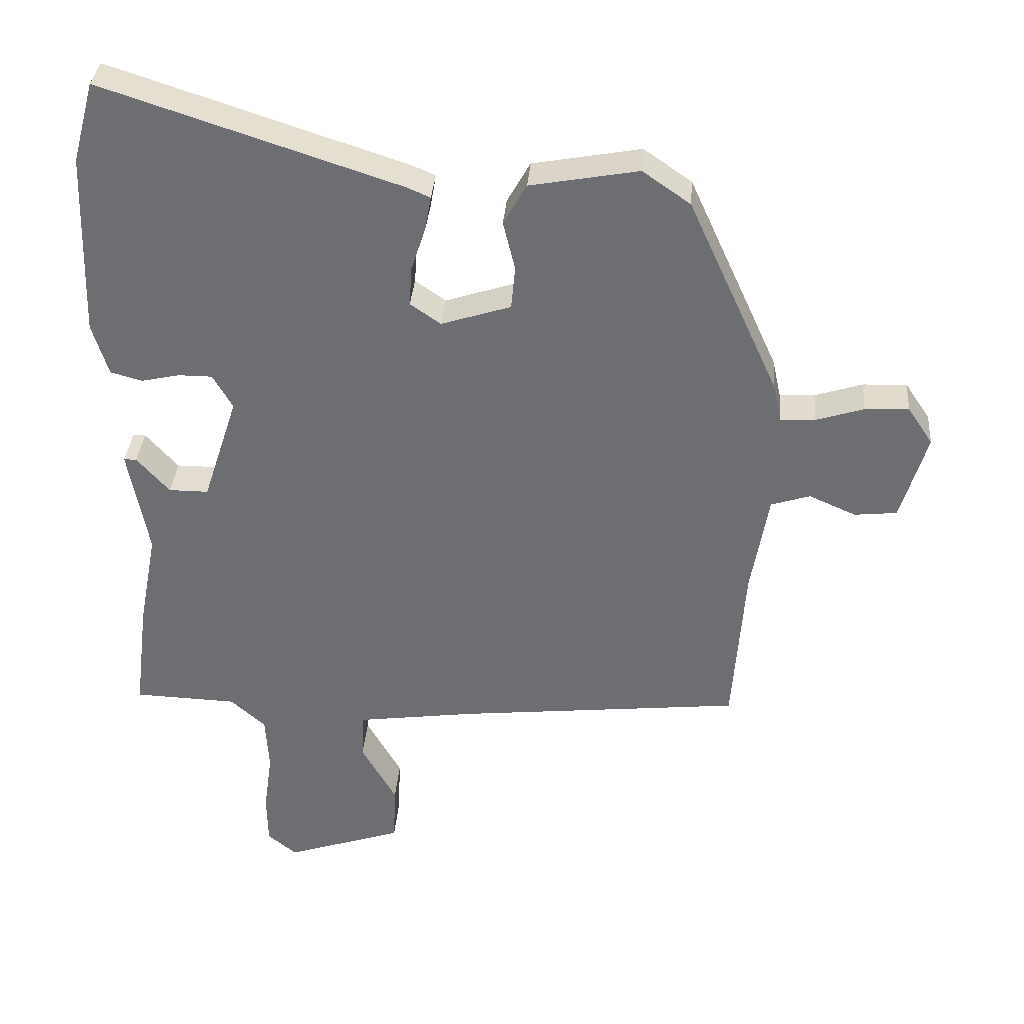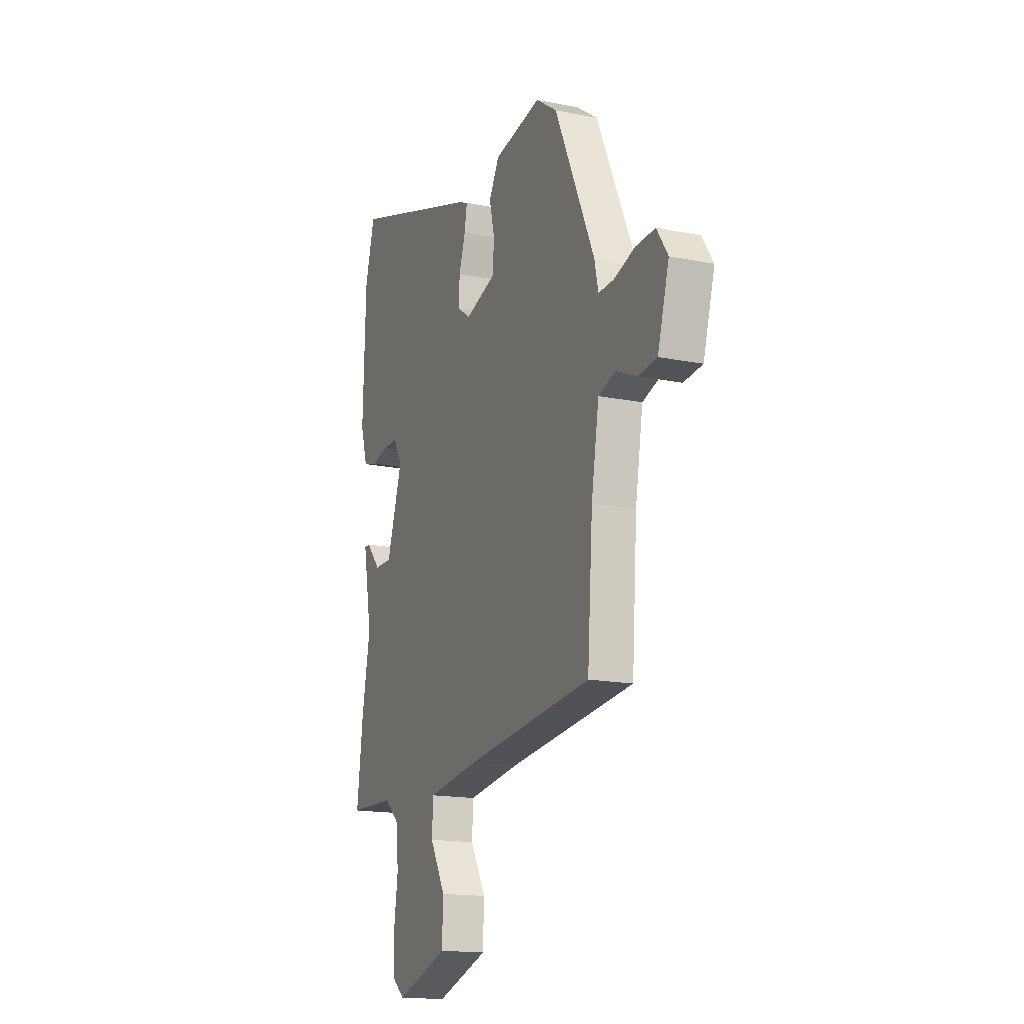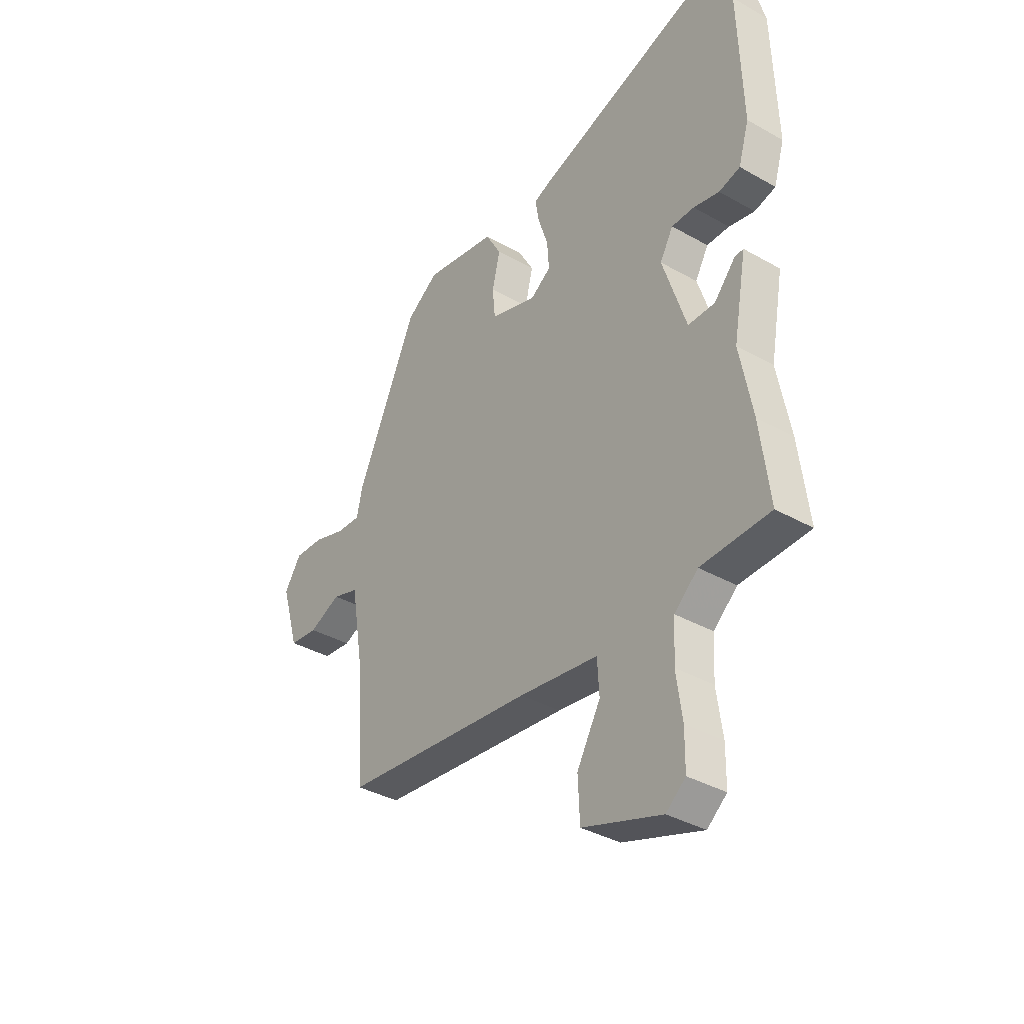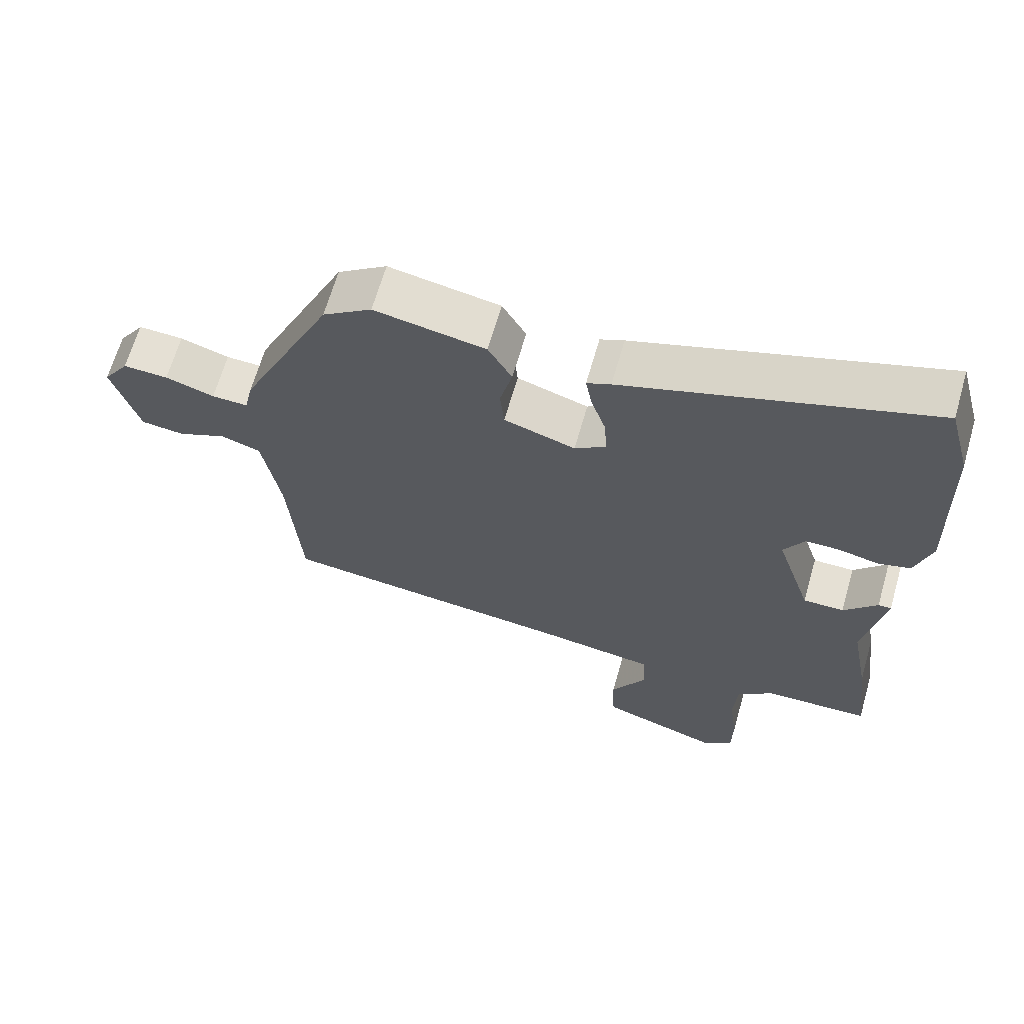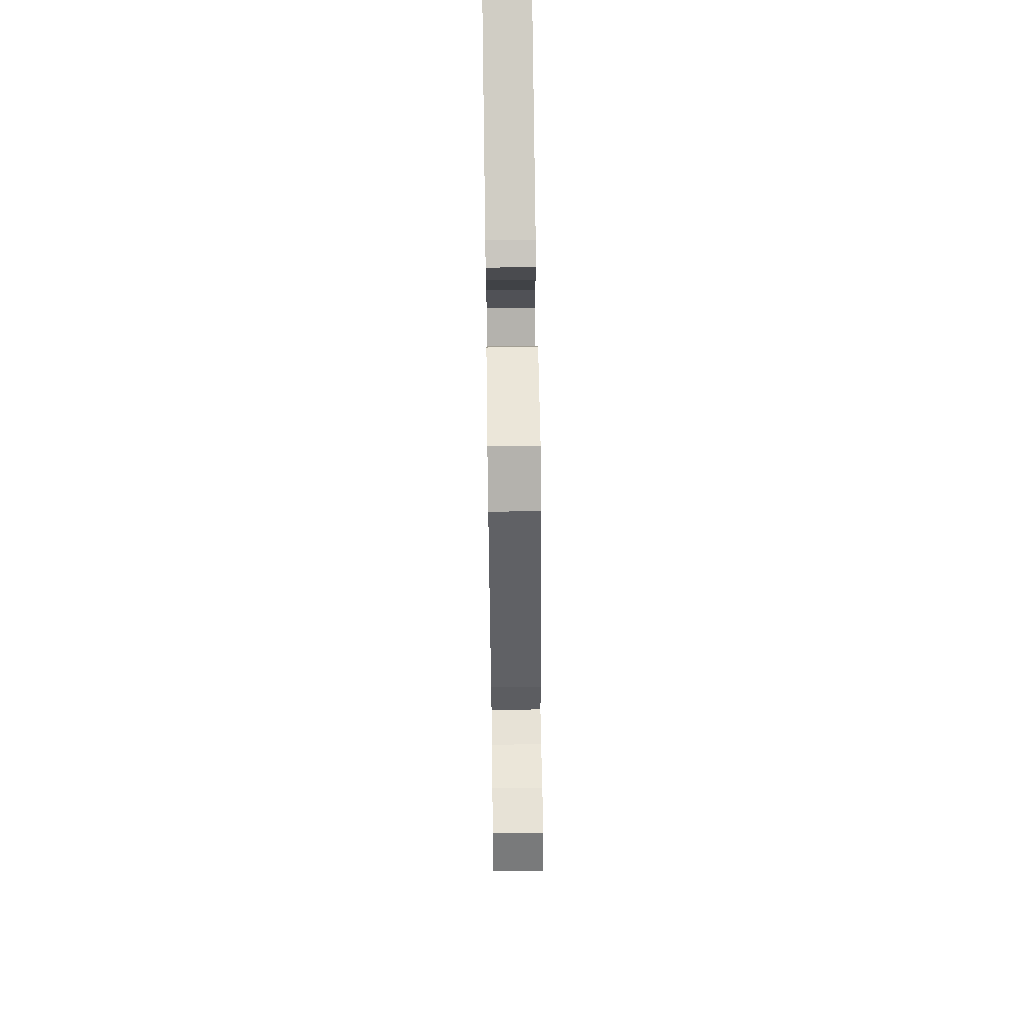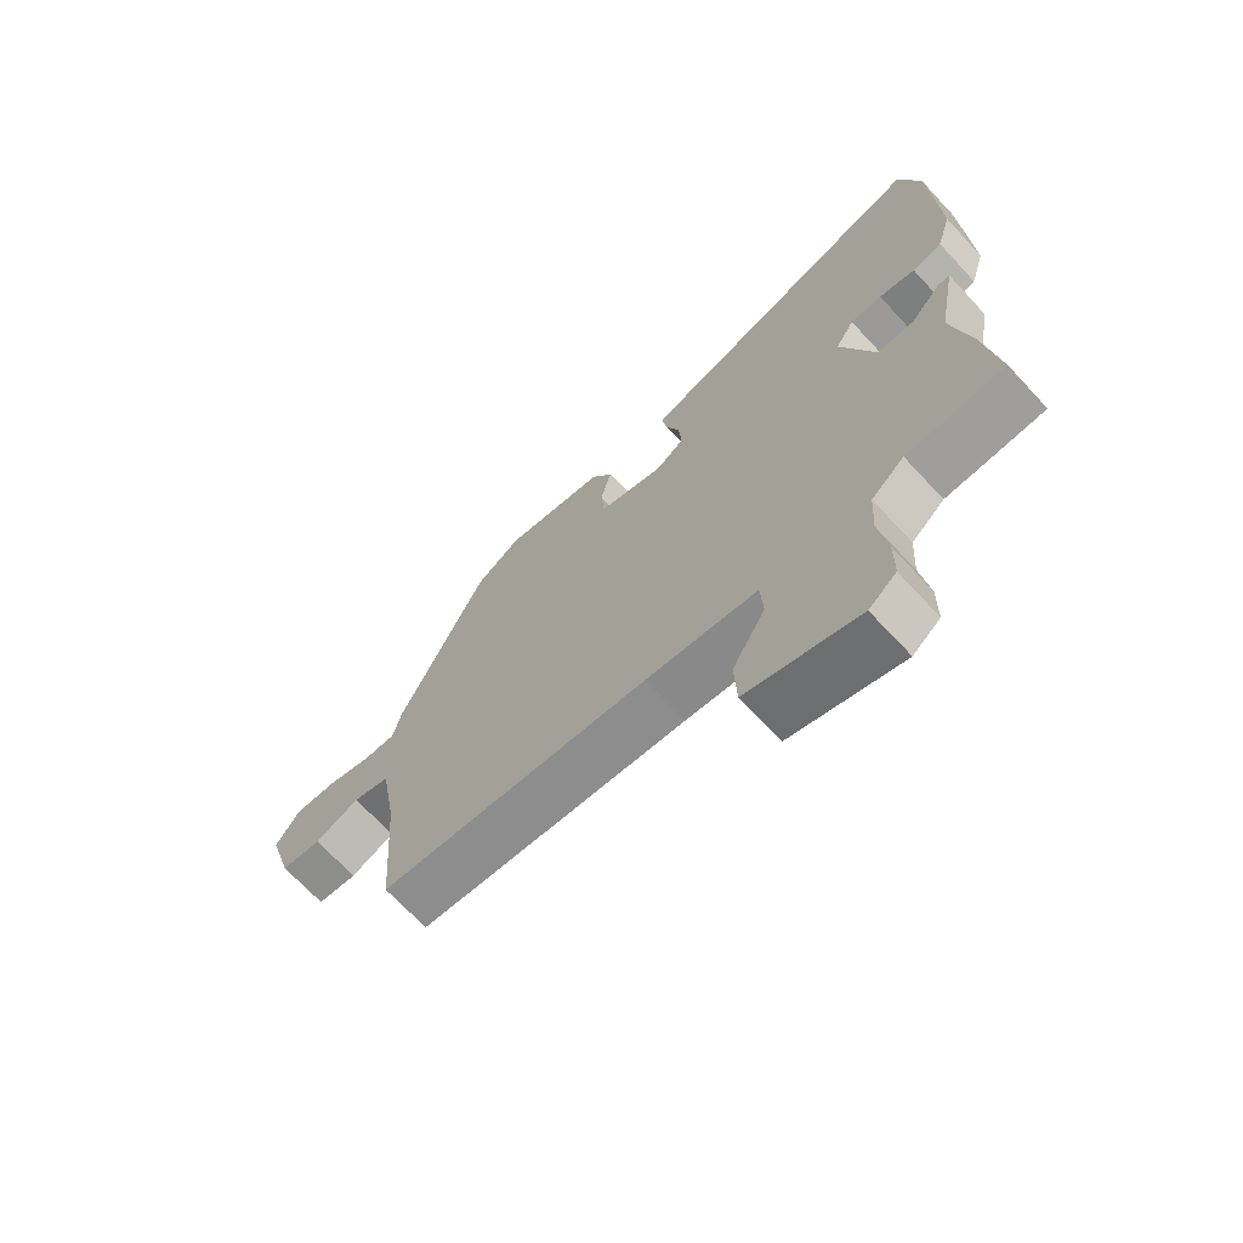
<metadata>
{"format":"obj","ext":"obj","renderer":"f3d","projection":"perspective","resolution":1024,"background":"white","views":[{"elev":35.1,"azim":4.6,"up":"+Z"},{"elev":-16.1,"azim":67.3,"up":"+Z"},{"elev":-36.7,"azim":-126.4,"up":"+Z"},{"elev":65.8,"azim":-164.0,"up":"+Z"},{"elev":65.7,"azim":89.2,"up":"+Z"},{"elev":-69.5,"azim":-137.0,"up":"+Z"}]}
</metadata>
<code>
v -0.5 0.07 -0.504
v -0.479 0.07 -0.336
v -0.451 0.07 -0.188
v -0.481 0.07 -0.025
v -0.462 0.07 -0.025
v -0.413 0.07 -0.08
v -0.353 0.07 -0.08
v -0.3 0.07 0.083
v -0.33 0.07 0.135
v -0.381 0.07 0.135
v -0.439 0.07 0.122
v -0.487 0.07 0.135
v -0.511 0.07 0.214
v -0.502 0.07 0.493
v -0.469 0.07 0.615
v -0.022 0.07 0.47
v 0.013 0.07 0.455
v 0.004 0.07 0.404
v -0.018 0.07 0.337
v -0.022 0.07 0.277
v 0.024 0.07 0.245
v 0.129 0.07 0.279
v 0.135 0.07 0.344
v 0.117 0.07 0.418
v 0.152 0.07 0.48
v 0.315 0.07 0.51
v 0.387 0.07 0.46
v 0.524 0.07 0.161
v 0.537 0.07 0.102
v 0.59 0.07 0.104
v 0.662 0.07 0.127
v 0.728 0.07 0.13
v 0.766 0.07 0.073
v 0.727 0.07 -0.06
v 0.663 0.07 -0.067
v 0.592 0.07 -0.036
v 0.533 0.07 -0.055
v 0.507 0.07 -0.209
v 0.489 0.07 -0.462
v 0.057 0.07 -0.509
v -0.121 0.07 -0.534
v -0.125 0.07 -0.606
v -0.072 0.07 -0.699
v -0.076 0.07 -0.788
v -0.254 0.07 -0.848
v -0.298 0.07 -0.812
v -0.299 0.07 -0.734
v -0.286 0.07 -0.64
v -0.291 0.07 -0.556
v -0.344 0.07 -0.509
v -0.5 0 -0.504
v -0.479 0 -0.336
v -0.451 0 -0.188
v -0.481 0 -0.025
v -0.462 0 -0.025
v -0.413 0 -0.08
v -0.353 0 -0.08
v -0.3 0 0.083
v -0.33 0 0.135
v -0.381 0 0.135
v -0.439 0 0.122
v -0.487 0 0.135
v -0.511 0 0.214
v -0.502 0 0.493
v -0.469 0 0.615
v -0.022 0 0.47
v 0.013 0 0.455
v 0.004 0 0.404
v -0.018 0 0.337
v -0.022 0 0.277
v 0.024 0 0.245
v 0.129 0 0.279
v 0.135 0 0.344
v 0.117 0 0.418
v 0.152 0 0.48
v 0.315 0 0.51
v 0.387 0 0.46
v 0.524 0 0.161
v 0.537 0 0.102
v 0.59 0 0.104
v 0.662 0 0.127
v 0.728 0 0.13
v 0.766 0 0.073
v 0.727 0 -0.06
v 0.663 0 -0.067
v 0.592 0 -0.036
v 0.533 0 -0.055
v 0.507 0 -0.209
v 0.489 0 -0.462
v 0.057 0 -0.509
v -0.121 0 -0.534
v -0.125 0 -0.606
v -0.072 0 -0.699
v -0.076 0 -0.788
v -0.254 0 -0.848
v -0.298 0 -0.812
v -0.299 0 -0.734
v -0.286 0 -0.64
v -0.291 0 -0.556
v -0.344 0 -0.509
f 46 47 48
f 45 46 48
f 44 45 48
f 43 44 48
f 42 43 48
f 41 42 48 49
f 40 41 49 50
f 1 2 3
f 50 1 3
f 40 50 3
f 39 40 3
f 38 39 3
f 34 35 36
f 33 34 36
f 32 33 36
f 31 32 36
f 30 31 36
f 29 30 36 37
f 29 37 38
f 28 29 38
f 27 28 38
f 26 27 38
f 25 26 38
f 24 25 38
f 23 24 38
f 17 18 19
f 16 17 19
f 15 16 19
f 14 15 19
f 13 14 19
f 12 13 19
f 11 12 19
f 10 11 19
f 9 10 19 20
f 8 9 20 21
f 3 4 5 6
f 3 6 7
f 38 3 7
f 22 23 38
f 21 22 38
f 8 21 38
f 7 8 38
f 98 97 96
f 98 96 95
f 98 95 94
f 98 94 93
f 98 93 92
f 99 98 92 91
f 100 99 91 90
f 53 52 51
f 53 51 100
f 53 100 90
f 53 90 89
f 53 89 88
f 86 85 84
f 86 84 83
f 86 83 82
f 86 82 81
f 86 81 80
f 87 86 80 79
f 88 87 79
f 88 79 78
f 88 78 77
f 88 77 76
f 88 76 75
f 88 75 74
f 88 74 73
f 69 68 67
f 69 67 66
f 69 66 65
f 69 65 64
f 69 64 63
f 69 63 62
f 69 62 61
f 69 61 60
f 70 69 60 59
f 71 70 59 58
f 56 55 54 53
f 57 56 53
f 57 53 88
f 88 73 72
f 88 72 71
f 88 71 58
f 88 58 57
f 1 51 52 2
f 2 52 53 3
f 3 53 54 4
f 4 54 55 5
f 5 55 56 6
f 6 56 57 7
f 7 57 58 8
f 8 58 59 9
f 9 59 60 10
f 10 60 61 11
f 11 61 62 12
f 12 62 63 13
f 13 63 64 14
f 14 64 65 15
f 15 65 66 16
f 16 66 67 17
f 17 67 68 18
f 18 68 69 19
f 19 69 70 20
f 20 70 71 21
f 21 71 72 22
f 22 72 73 23
f 23 73 74 24
f 24 74 75 25
f 25 75 76 26
f 26 76 77 27
f 27 77 78 28
f 28 78 79 29
f 29 79 80 30
f 30 80 81 31
f 31 81 82 32
f 32 82 83 33
f 33 83 84 34
f 34 84 85 35
f 35 85 86 36
f 36 86 87 37
f 37 87 88 38
f 38 88 89 39
f 39 89 90 40
f 40 90 91 41
f 41 91 92 42
f 42 92 93 43
f 43 93 94 44
f 44 94 95 45
f 45 95 96 46
f 46 96 97 47
f 47 97 98 48
f 48 98 99 49
f 49 99 100 50
f 50 100 51 1

</code>
